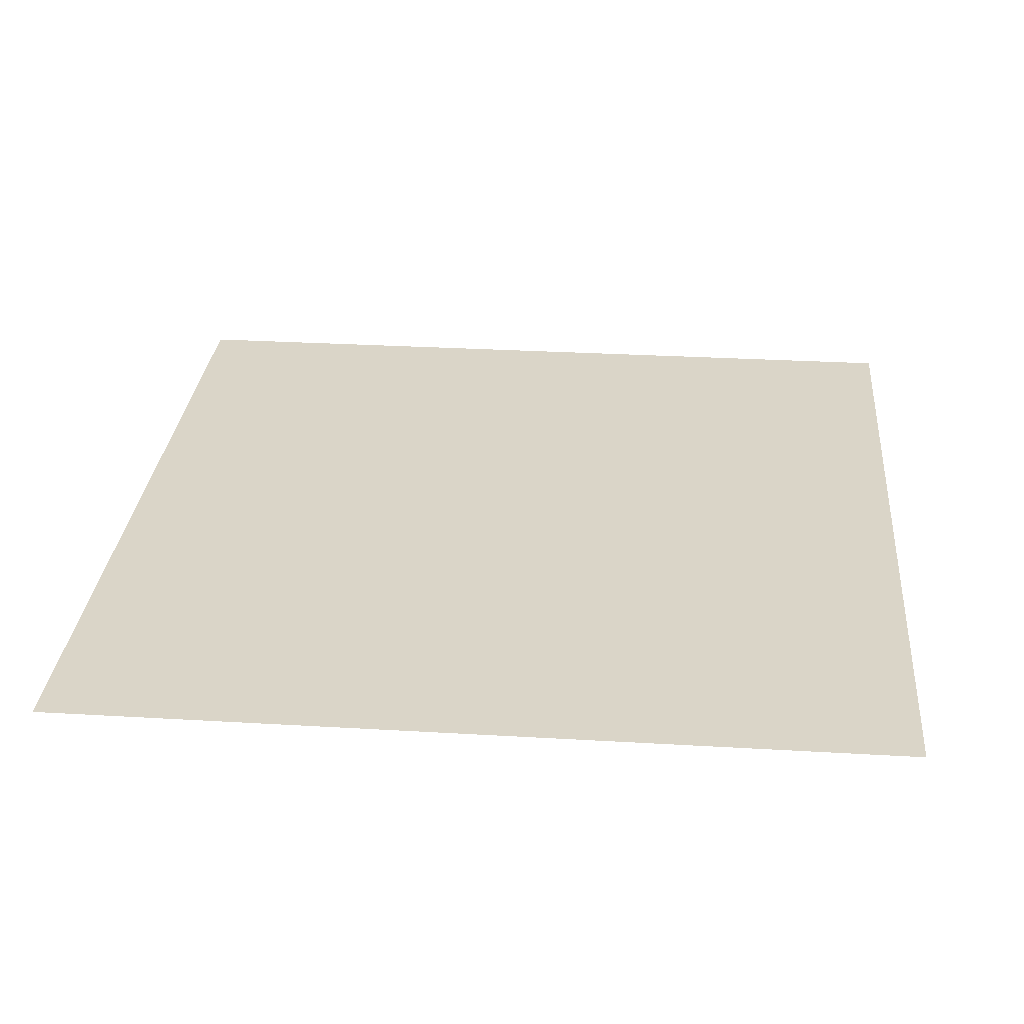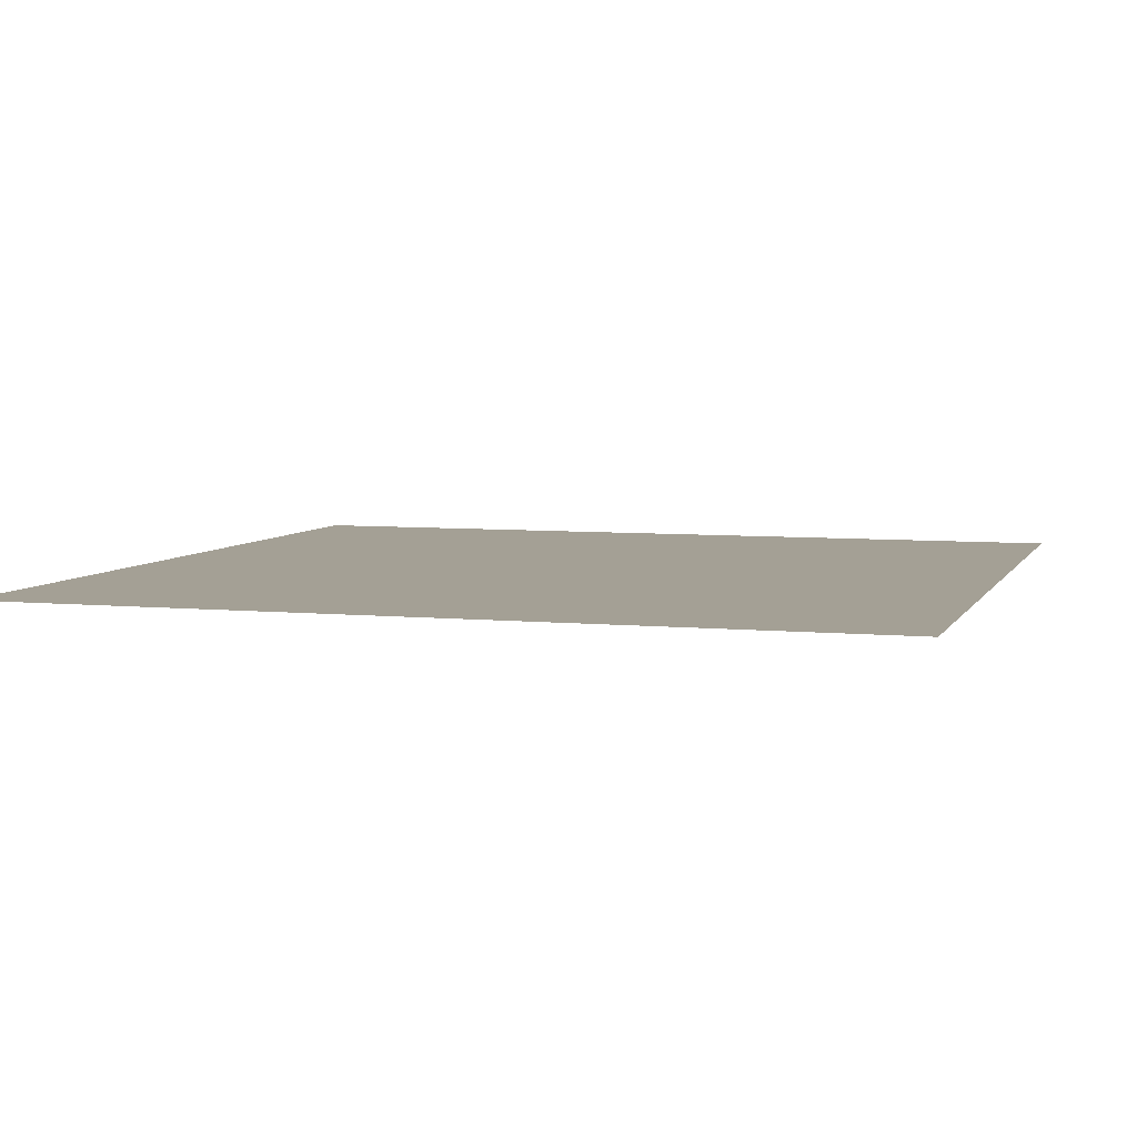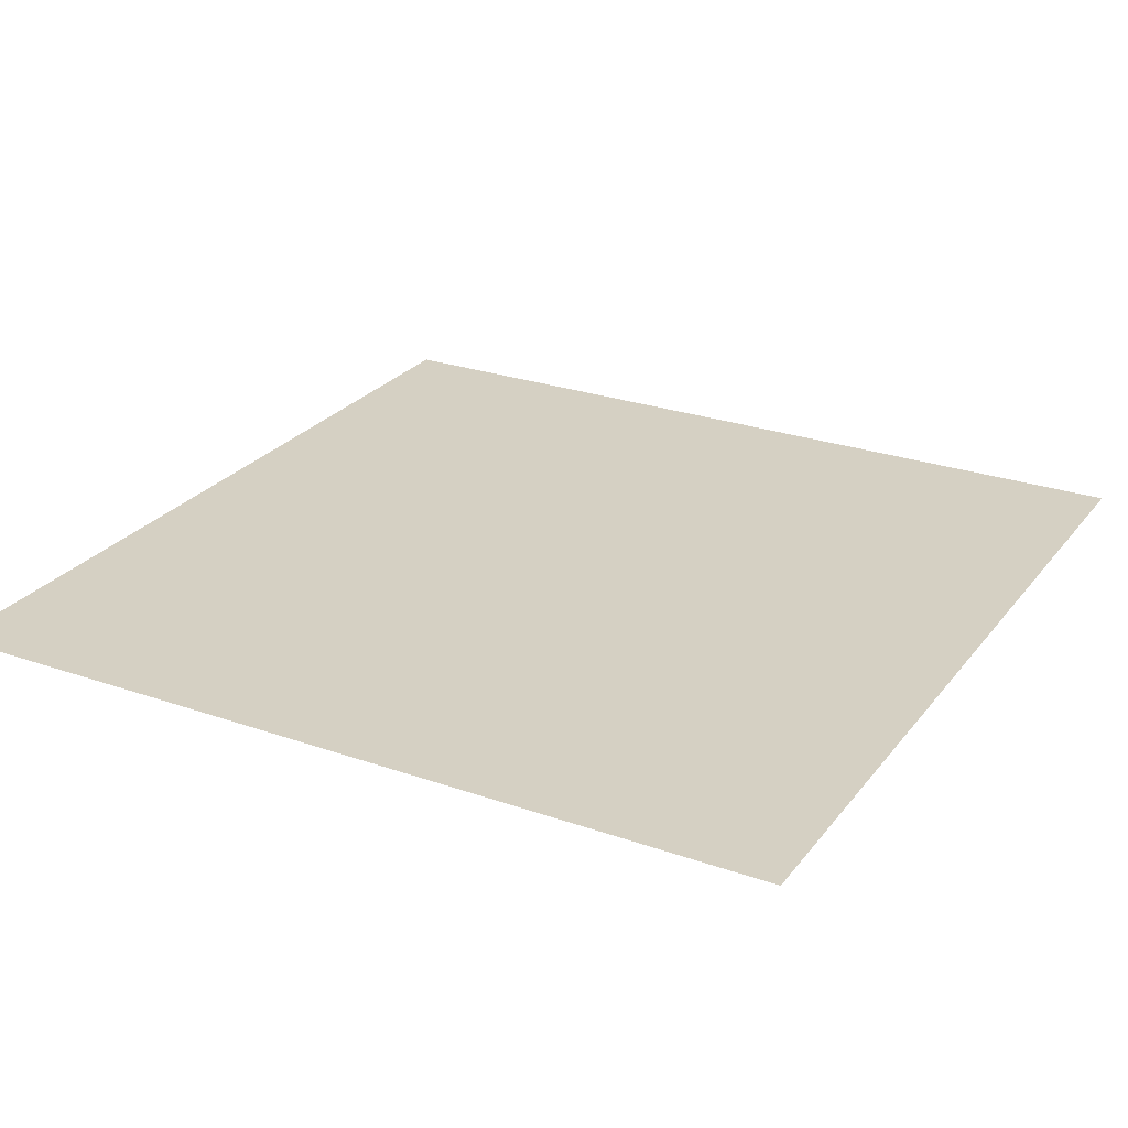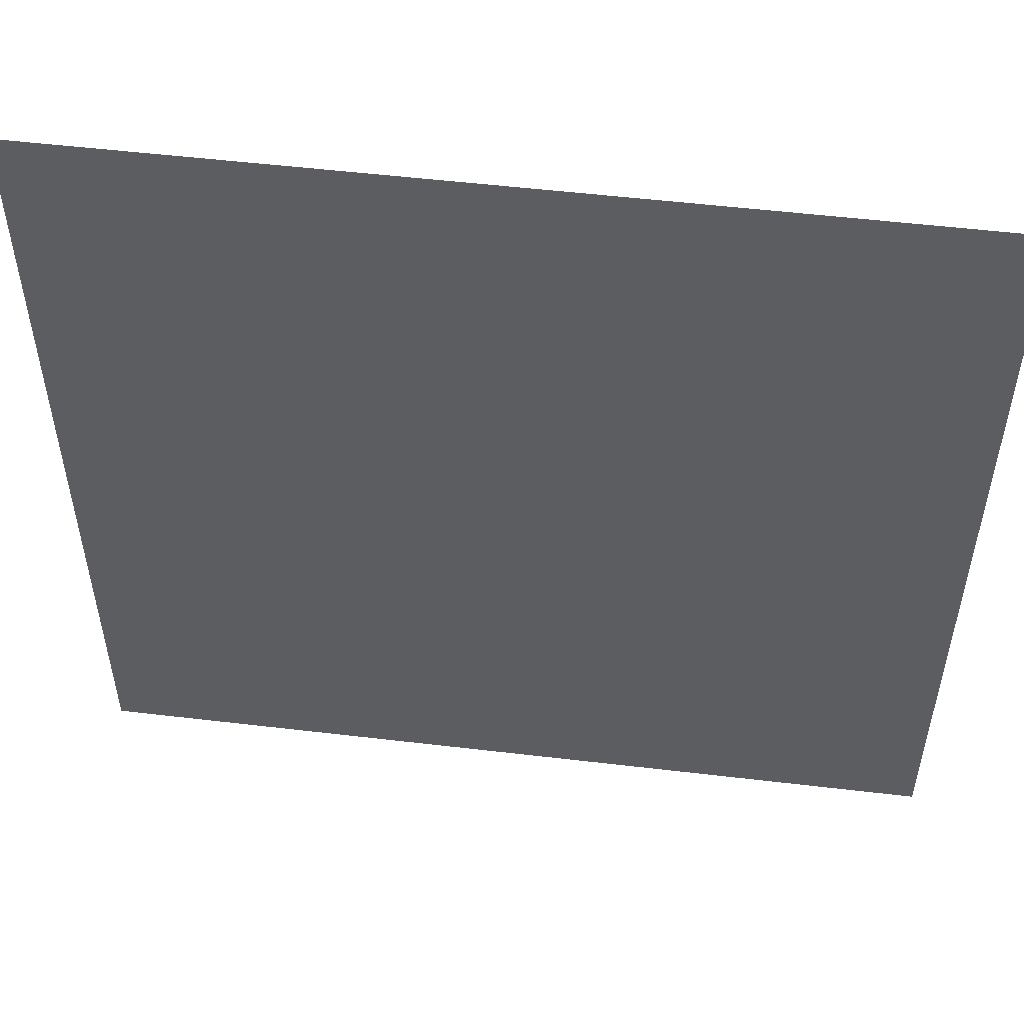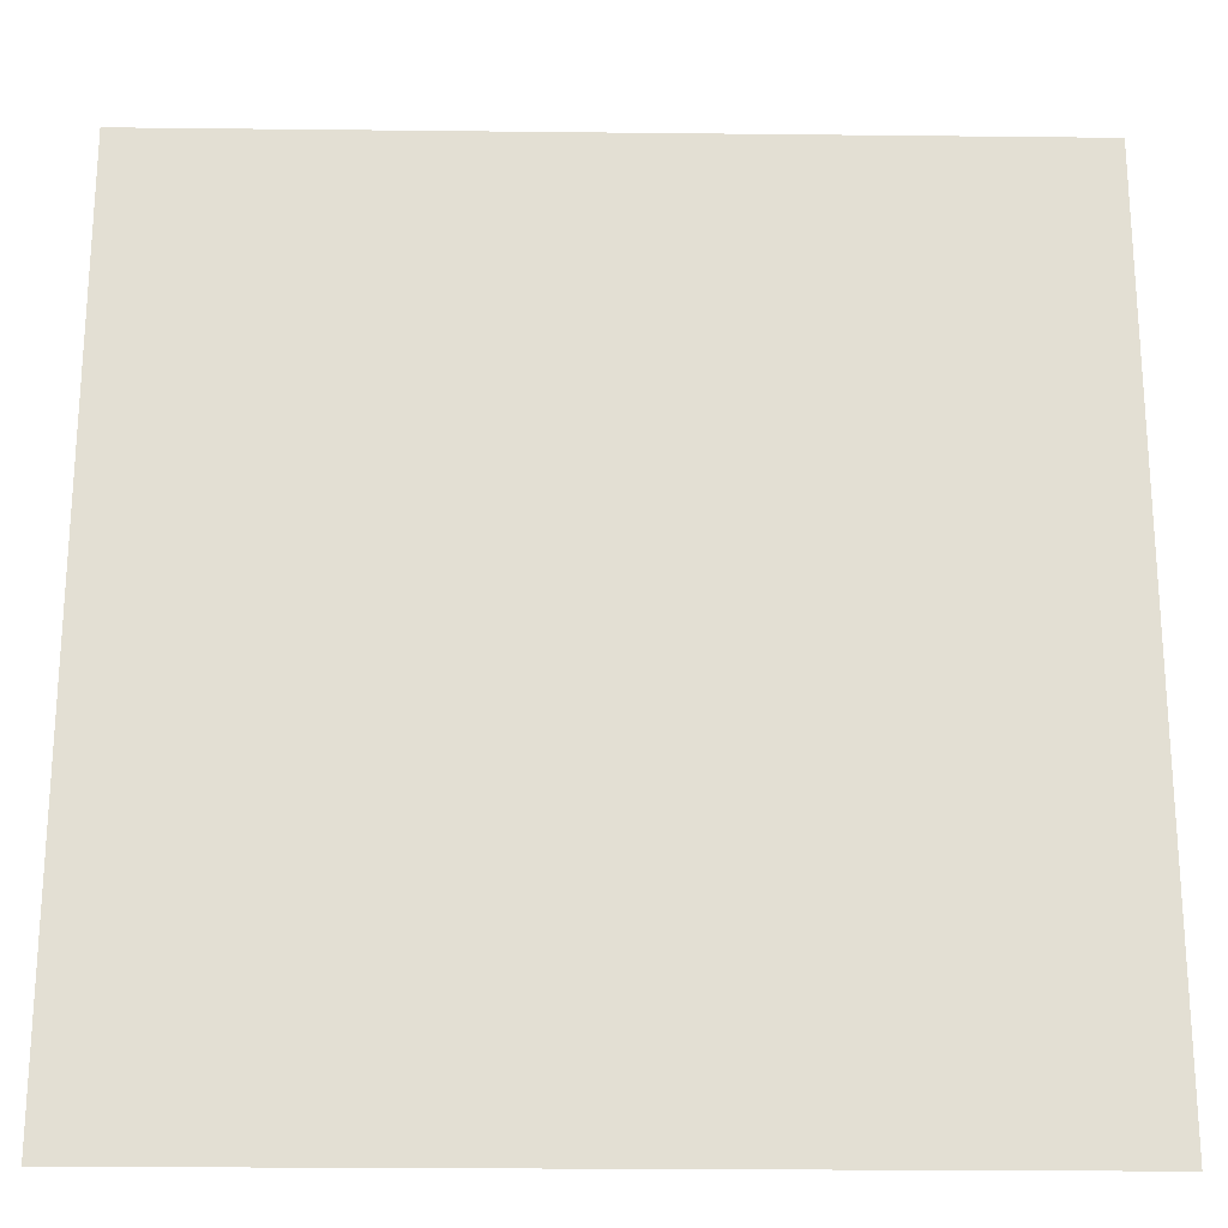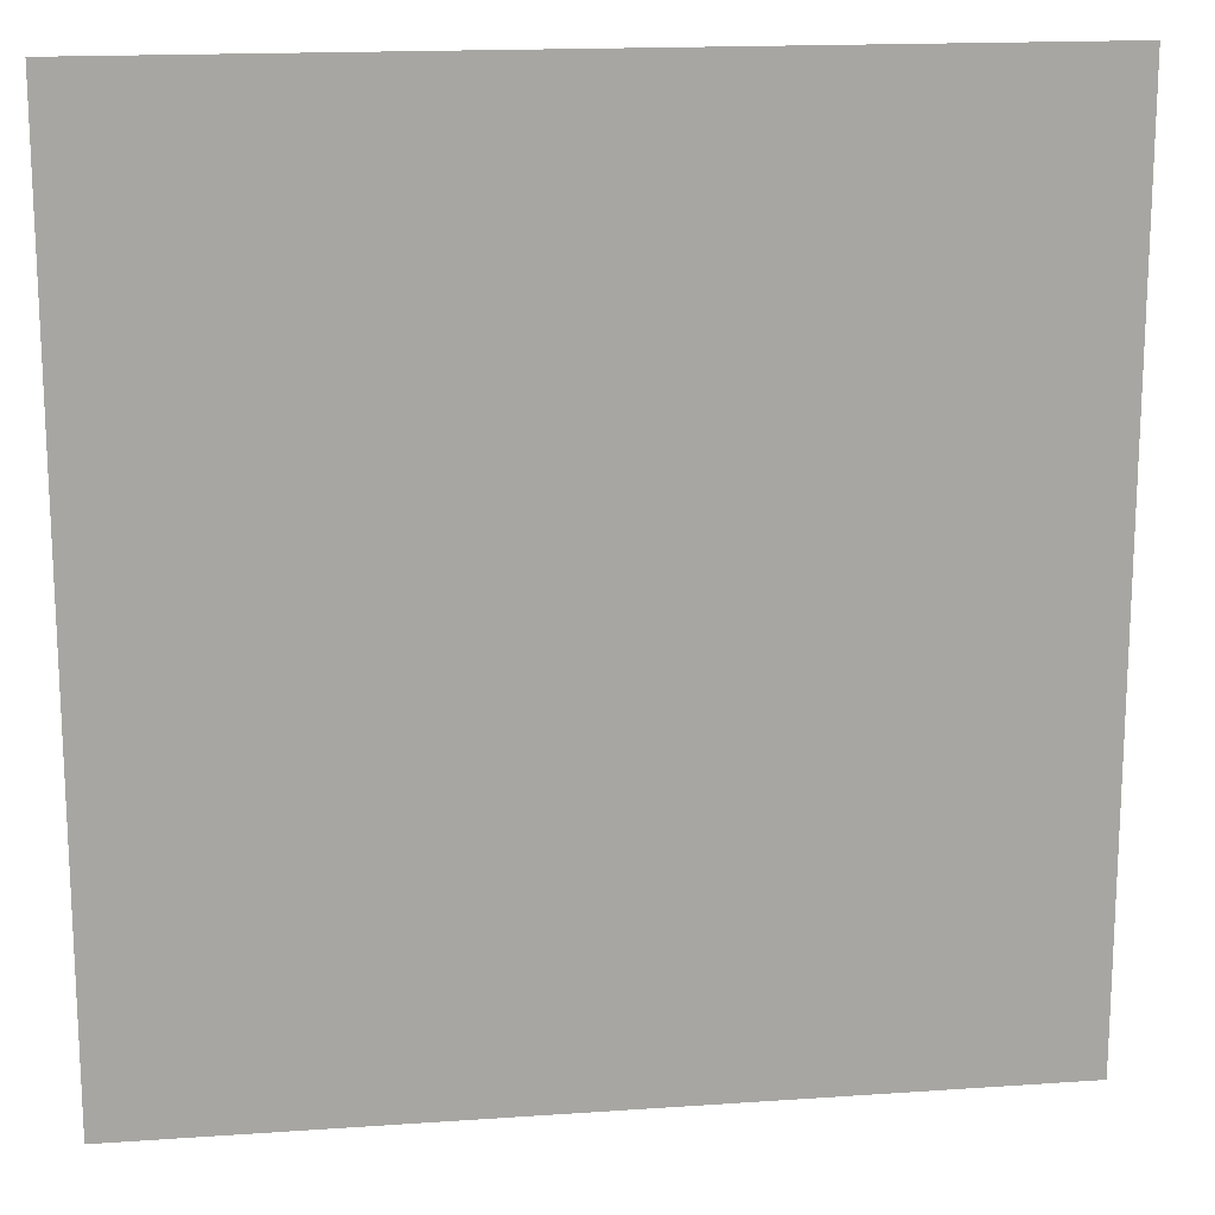
<metadata>
{"format":"obj","ext":"obj","renderer":"f3d","projection":"perspective","resolution":1024,"background":"white","views":[{"elev":29.2,"azim":-175.0,"up":"+Z"},{"elev":5.8,"azim":-73.1,"up":"+Z"},{"elev":26.1,"azim":-61.0,"up":"+Z"},{"elev":53.5,"azim":-172.8,"up":"+Y"},{"elev":-22.6,"azim":178.9,"up":"+Y"},{"elev":16.4,"azim":-8.1,"up":"+Y"}]}
</metadata>
<code>
o mesh6/mesh6-geometry#mesh6-geometry
v -0.6633 -0.6548 -0.2694
v 0.646 0.6778 -0.2694
v 0.646 -0.6548 -0.2694
v -0.6633 0.6778 -0.2694
f 1 2 3
f 2 1 4
f 3 2 1
f 4 1 2

</code>
